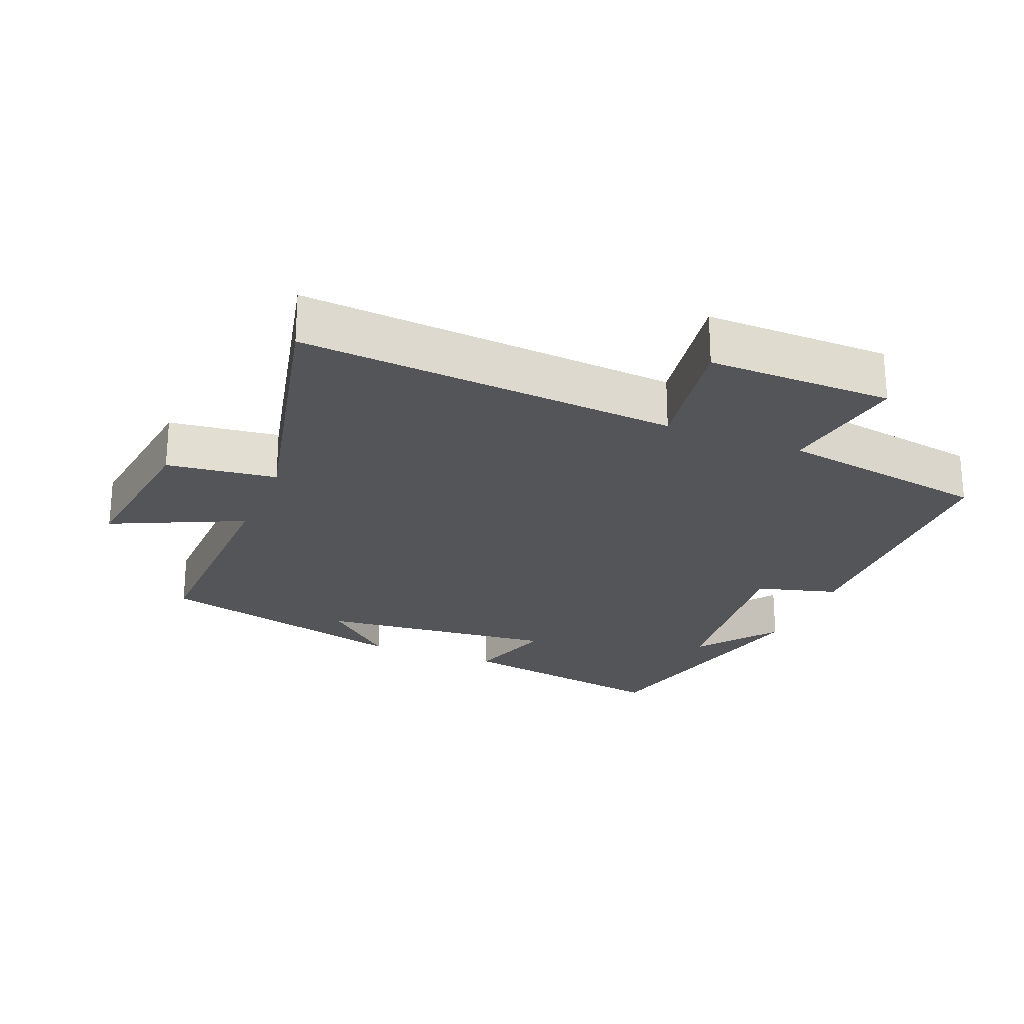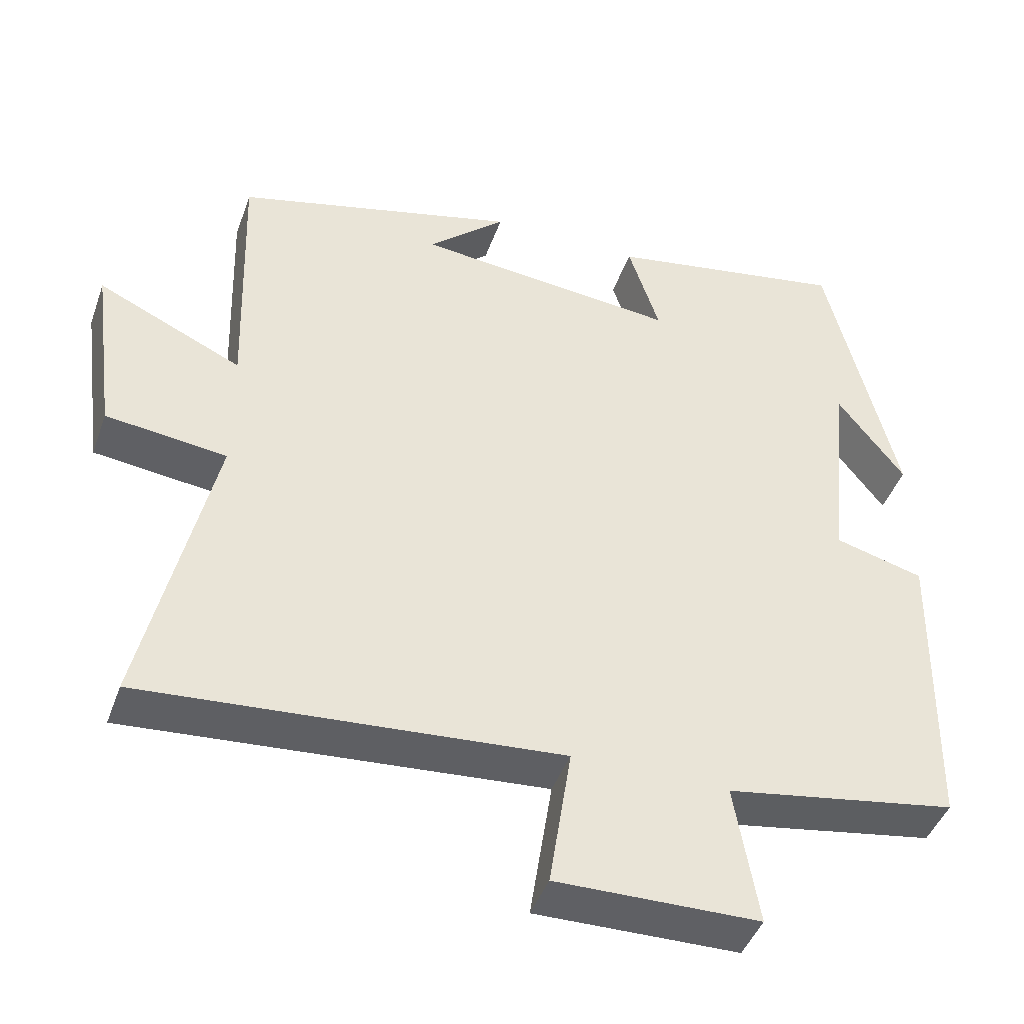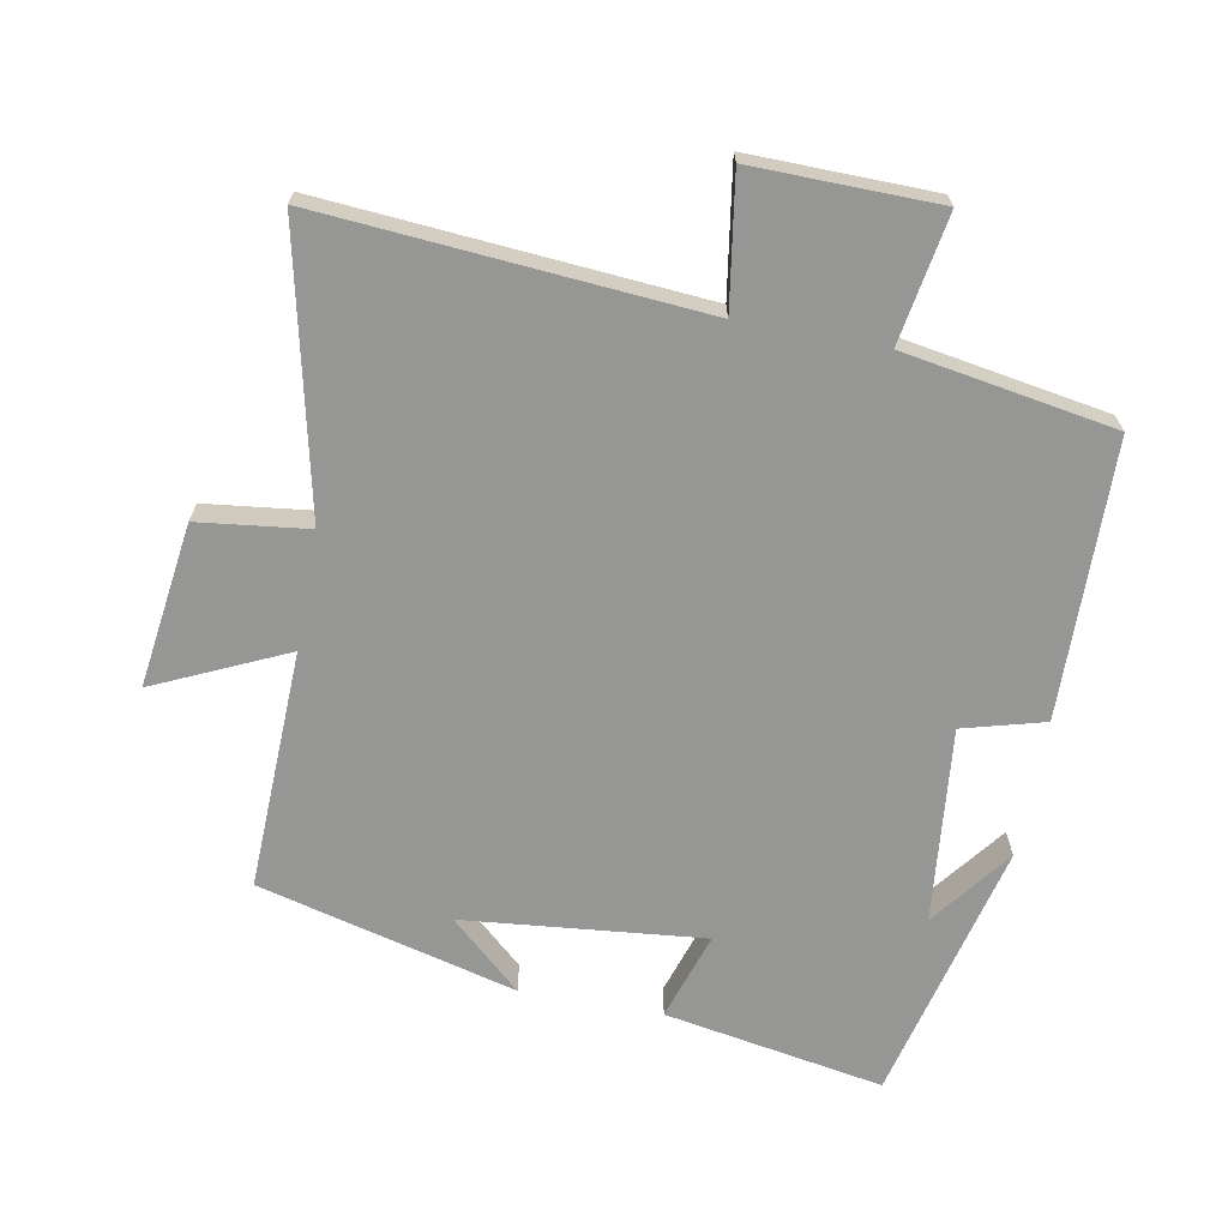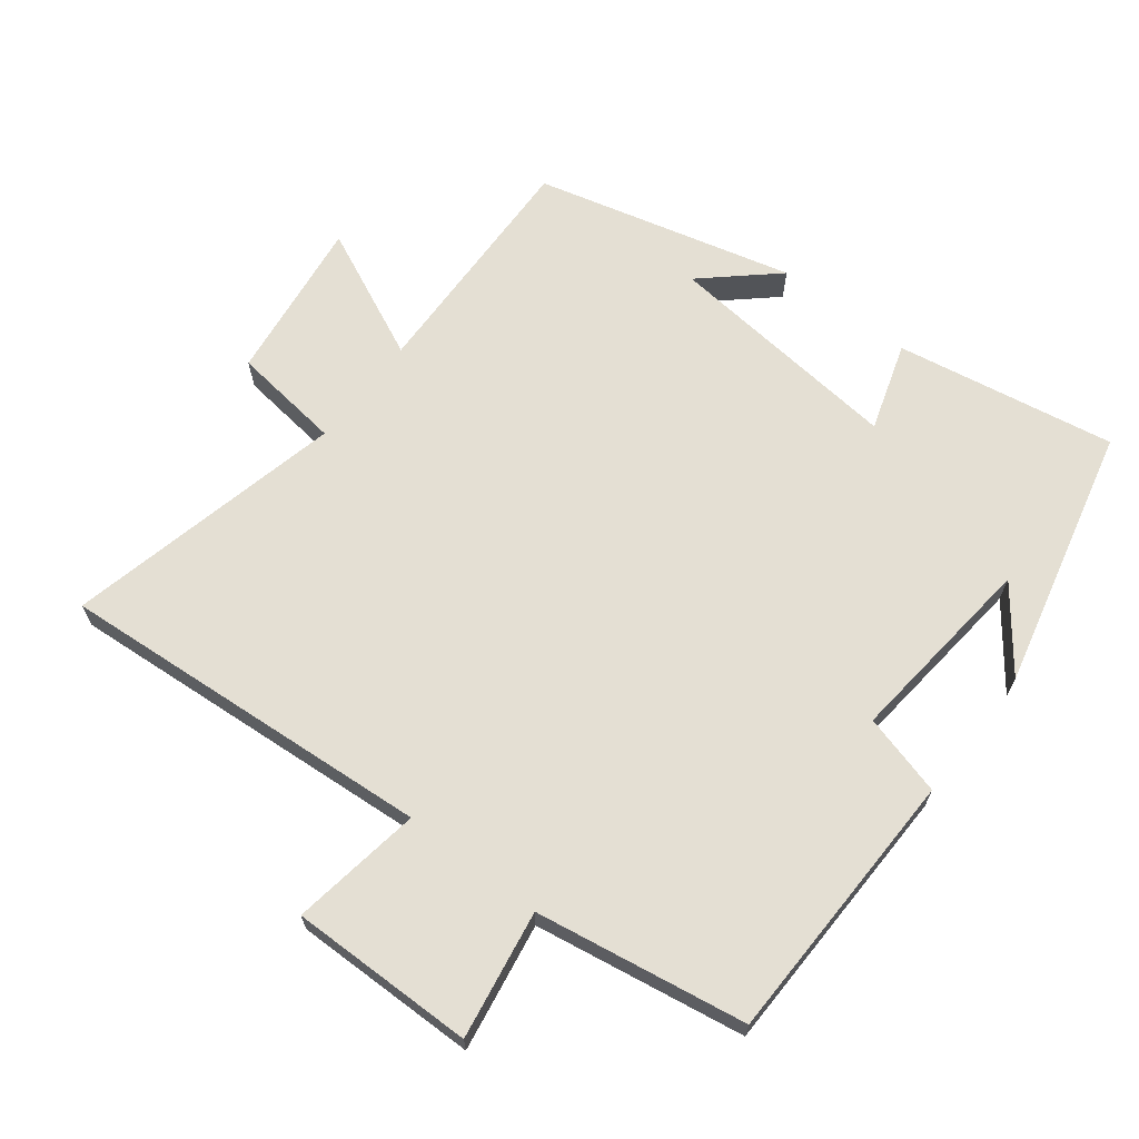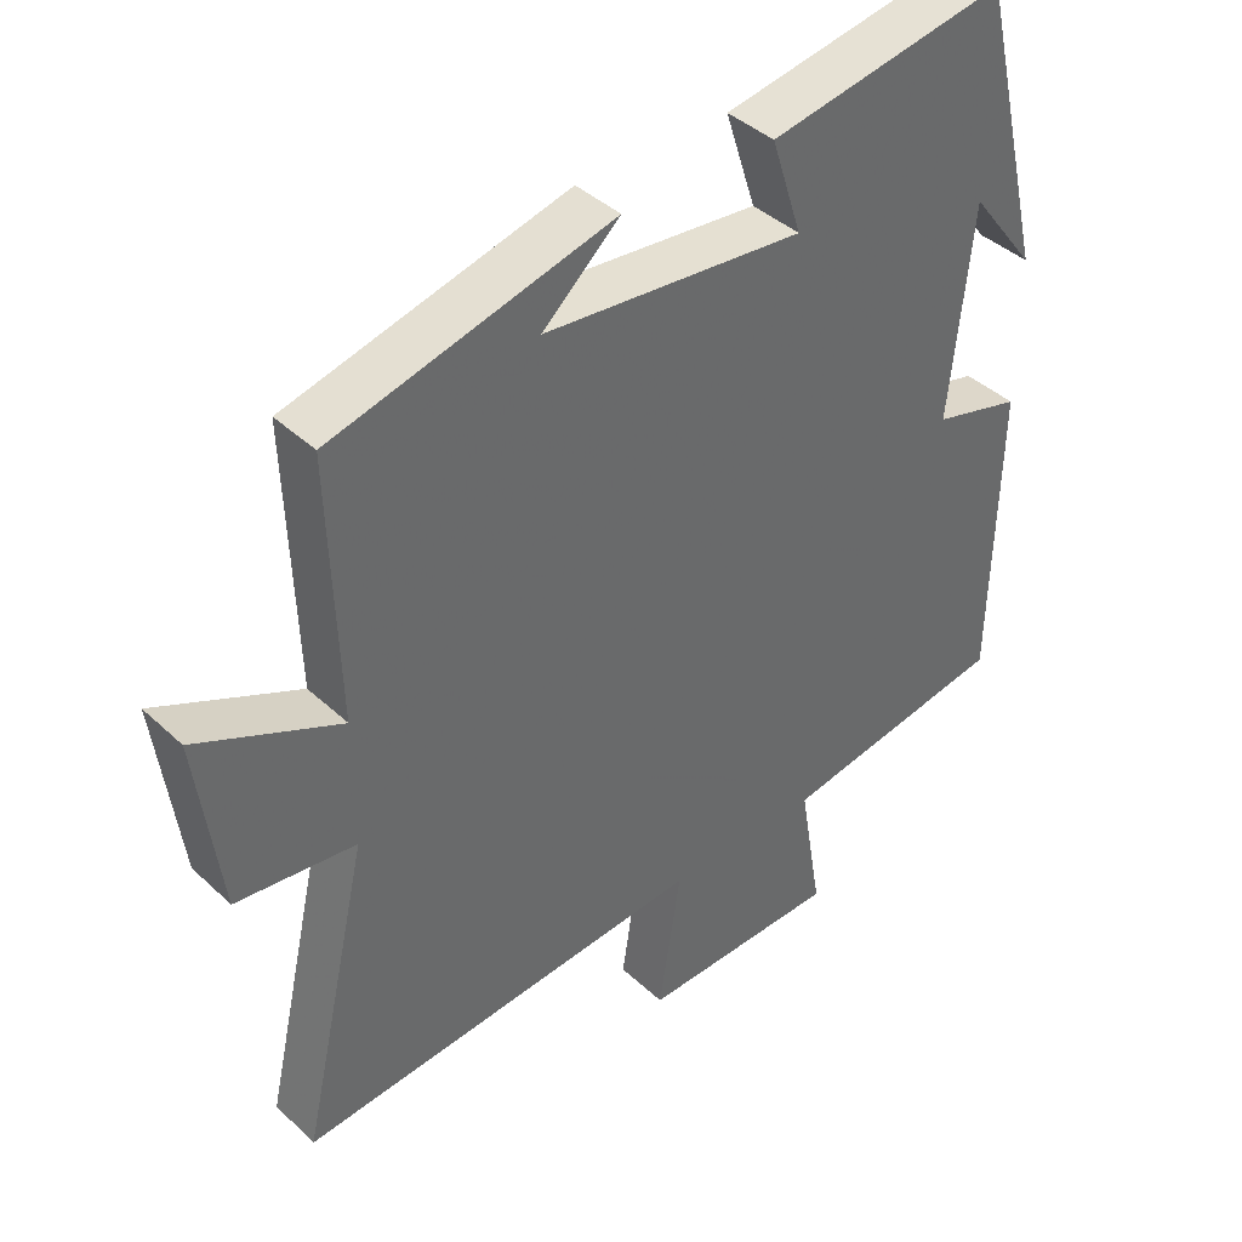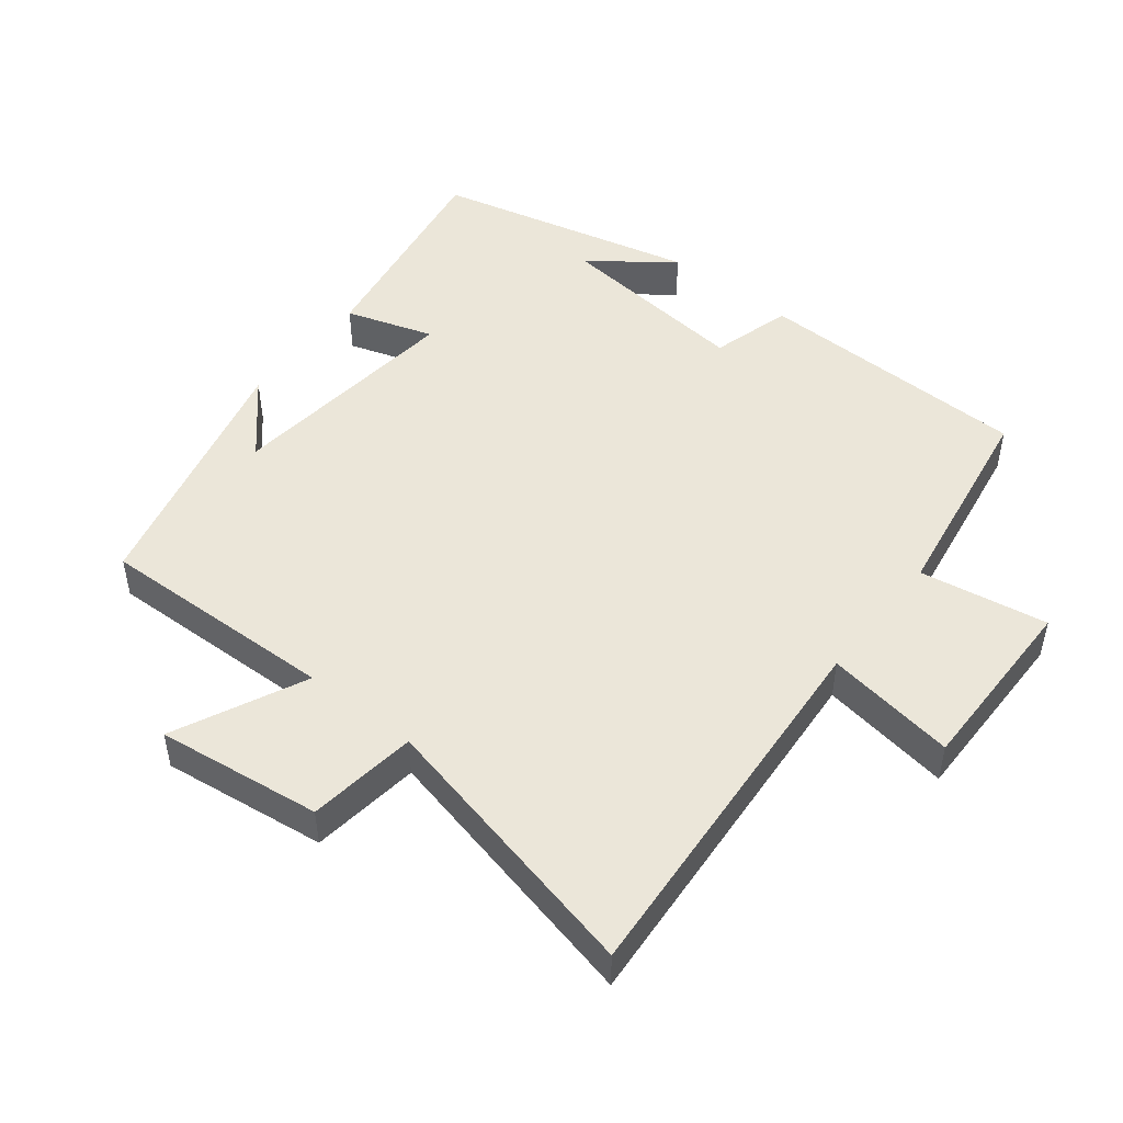
<metadata>
{"format":"obj","ext":"obj","renderer":"f3d","projection":"perspective","resolution":1024,"background":"white","views":[{"elev":-24.1,"azim":158.1,"up":"+Y"},{"elev":-44.2,"azim":160.9,"up":"+Z"},{"elev":-67.7,"azim":169.4,"up":"+Y"},{"elev":66.4,"azim":-142.2,"up":"+Y"},{"elev":40.7,"azim":138.5,"up":"+Z"},{"elev":48.4,"azim":128.5,"up":"+Y"}]}
</metadata>
<code>
v -0.492 0.07 -0.448
v -0.5 0.07 -0.037
v -0.379 0.07 -0.004
v -0.409 0.07 0.286
v -0.5 0.07 0.167
v -0.406 0.07 0.557
v -0.08 0.07 0.5
v -0.122 0.07 0.369
v 0.234 0.07 0.405
v 0.128 0.07 0.5
v 0.511 0.07 0.402
v 0.5 0.07 0.046
v 0.695 0.07 0.136
v 0.663 0.07 -0.108
v 0.5 0.07 -0.128
v 0.594 0.07 -0.543
v 0.033 0.07 -0.5
v 0.063 0.07 -0.694
v -0.211 0.07 -0.69
v -0.179 0.07 -0.5
v -0.492 0 -0.448
v -0.5 0 -0.037
v -0.379 0 -0.004
v -0.409 0 0.286
v -0.5 0 0.167
v -0.406 0 0.557
v -0.08 0 0.5
v -0.122 0 0.369
v 0.234 0 0.405
v 0.128 0 0.5
v 0.511 0 0.402
v 0.5 0 0.046
v 0.695 0 0.136
v 0.663 0 -0.108
v 0.5 0 -0.128
v 0.594 0 -0.543
v 0.033 0 -0.5
v 0.063 0 -0.694
v -0.211 0 -0.69
v -0.179 0 -0.5
f 17 18 19 20
f 1 2 3
f 20 1 3
f 17 20 3
f 17 3 4
f 16 17 4
f 15 16 4
f 12 13 14 15
f 12 15 4
f 11 12 4
f 9 10 11
f 8 9 11 4
f 7 8 4
f 6 7 4
f 4 5 6
f 40 39 38 37
f 23 22 21
f 23 21 40
f 23 40 37
f 24 23 37
f 24 37 36
f 24 36 35
f 35 34 33 32
f 24 35 32
f 24 32 31
f 31 30 29
f 24 31 29 28
f 24 28 27
f 24 27 26
f 26 25 24
f 1 21 22 2
f 2 22 23 3
f 3 23 24 4
f 4 24 25 5
f 5 25 26 6
f 6 26 27 7
f 7 27 28 8
f 8 28 29 9
f 9 29 30 10
f 10 30 31 11
f 11 31 32 12
f 12 32 33 13
f 13 33 34 14
f 14 34 35 15
f 15 35 36 16
f 16 36 37 17
f 17 37 38 18
f 18 38 39 19
f 19 39 40 20
f 20 40 21 1

</code>
